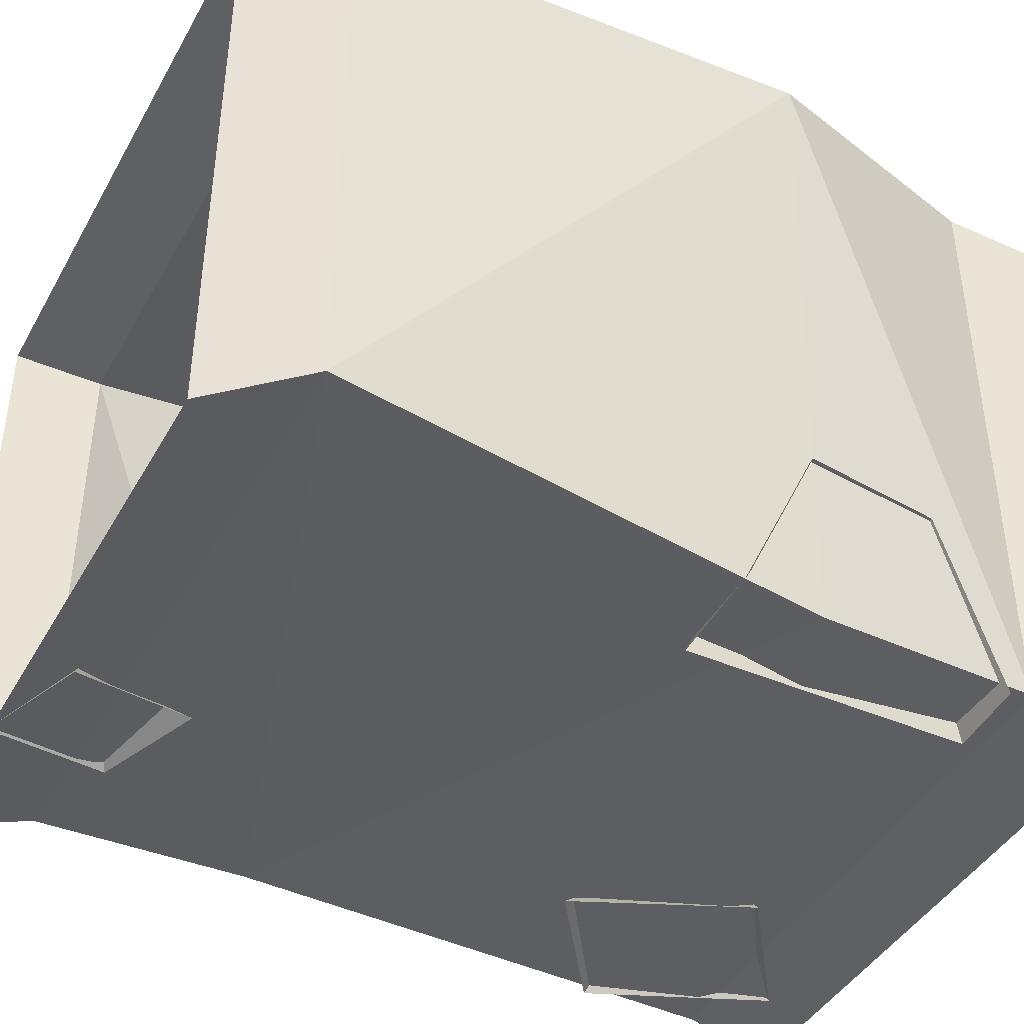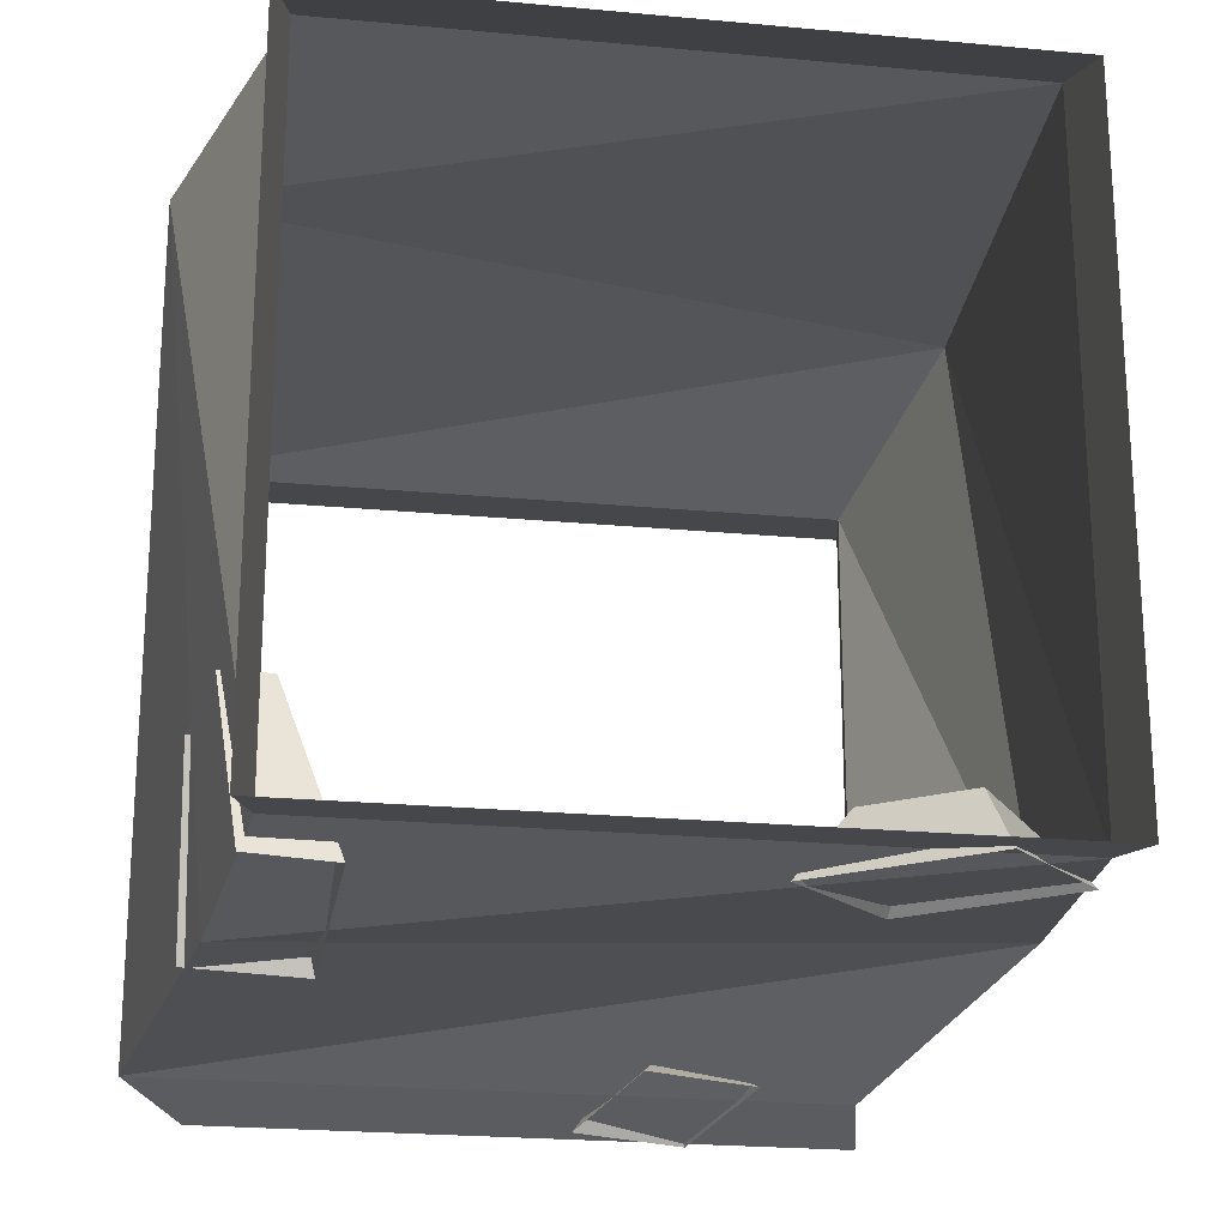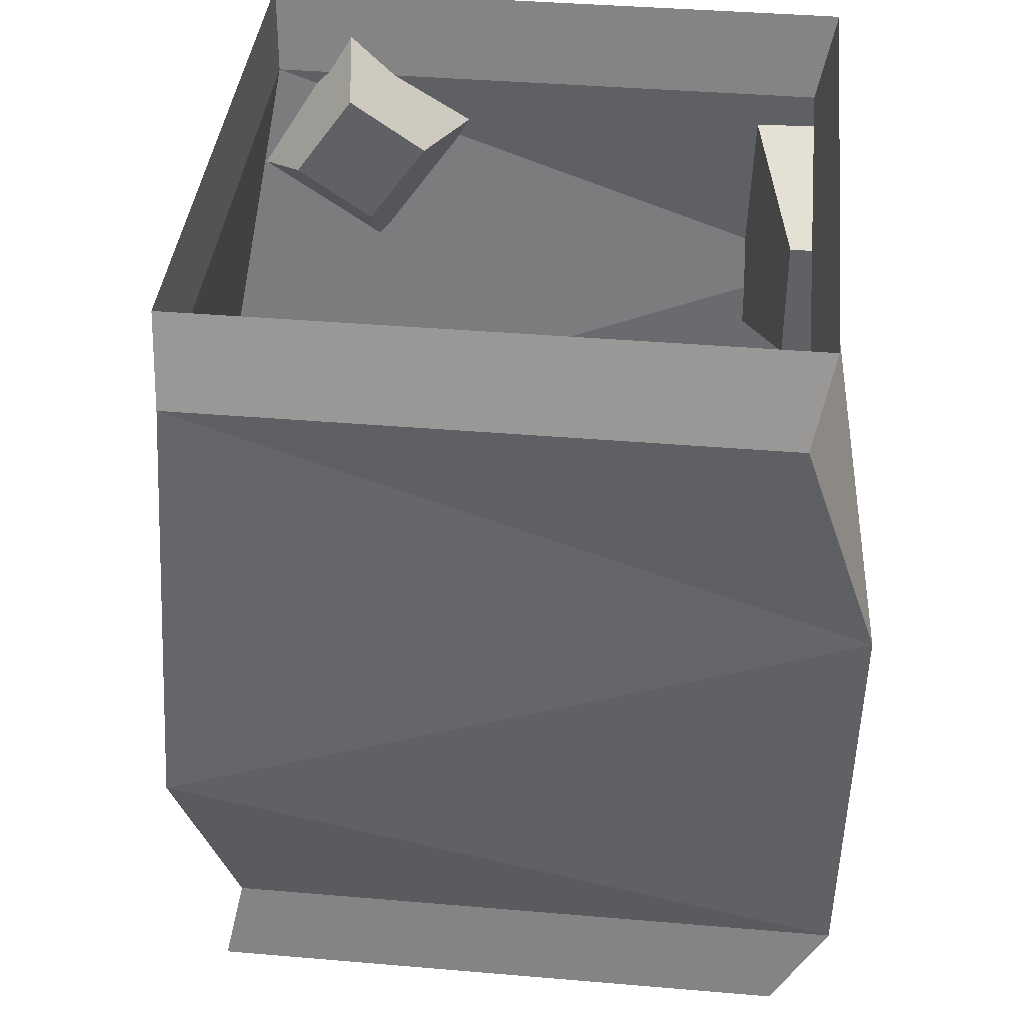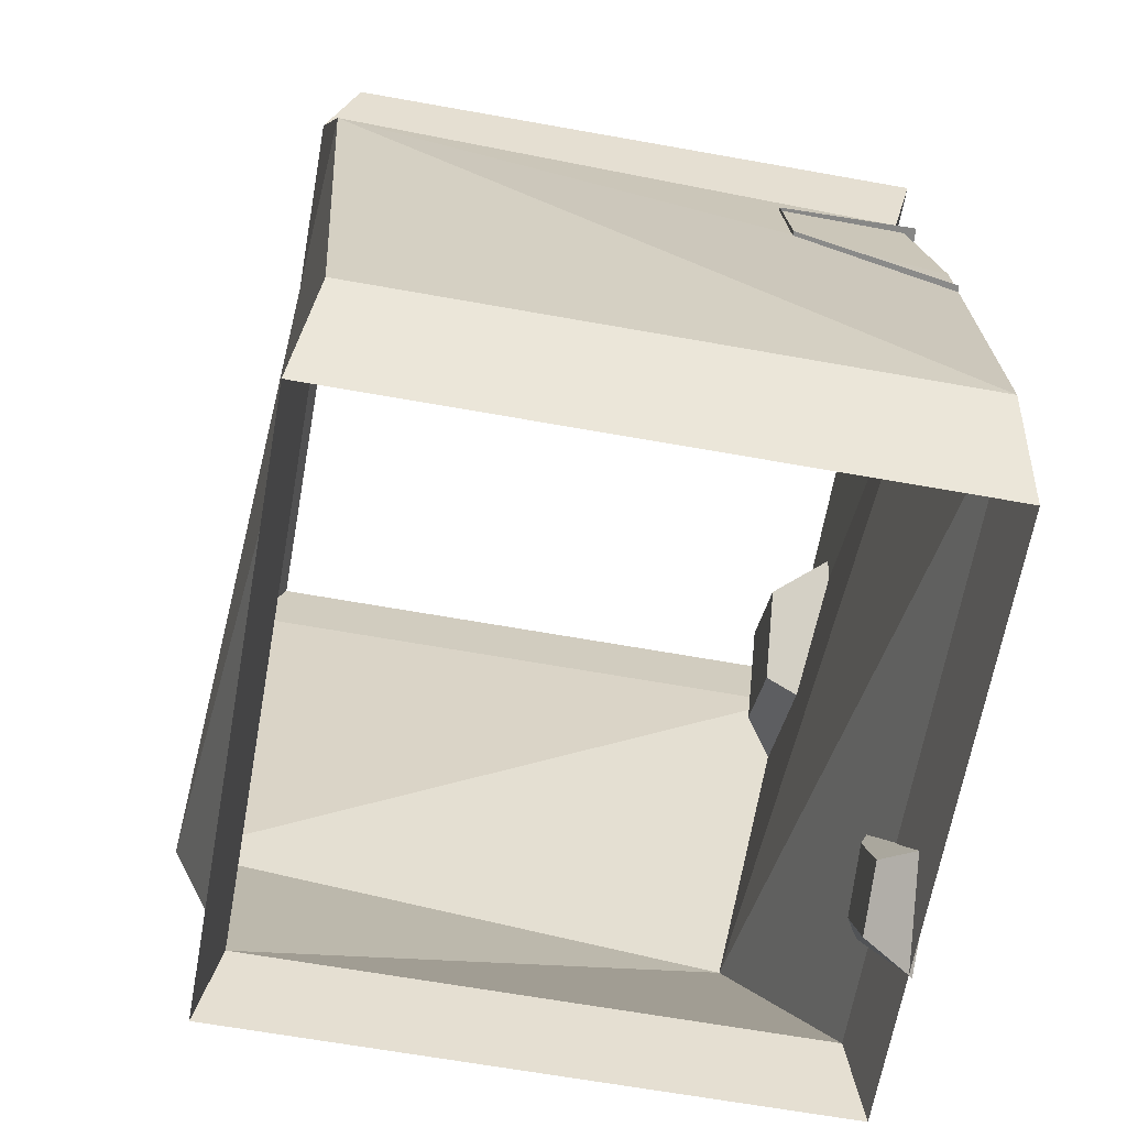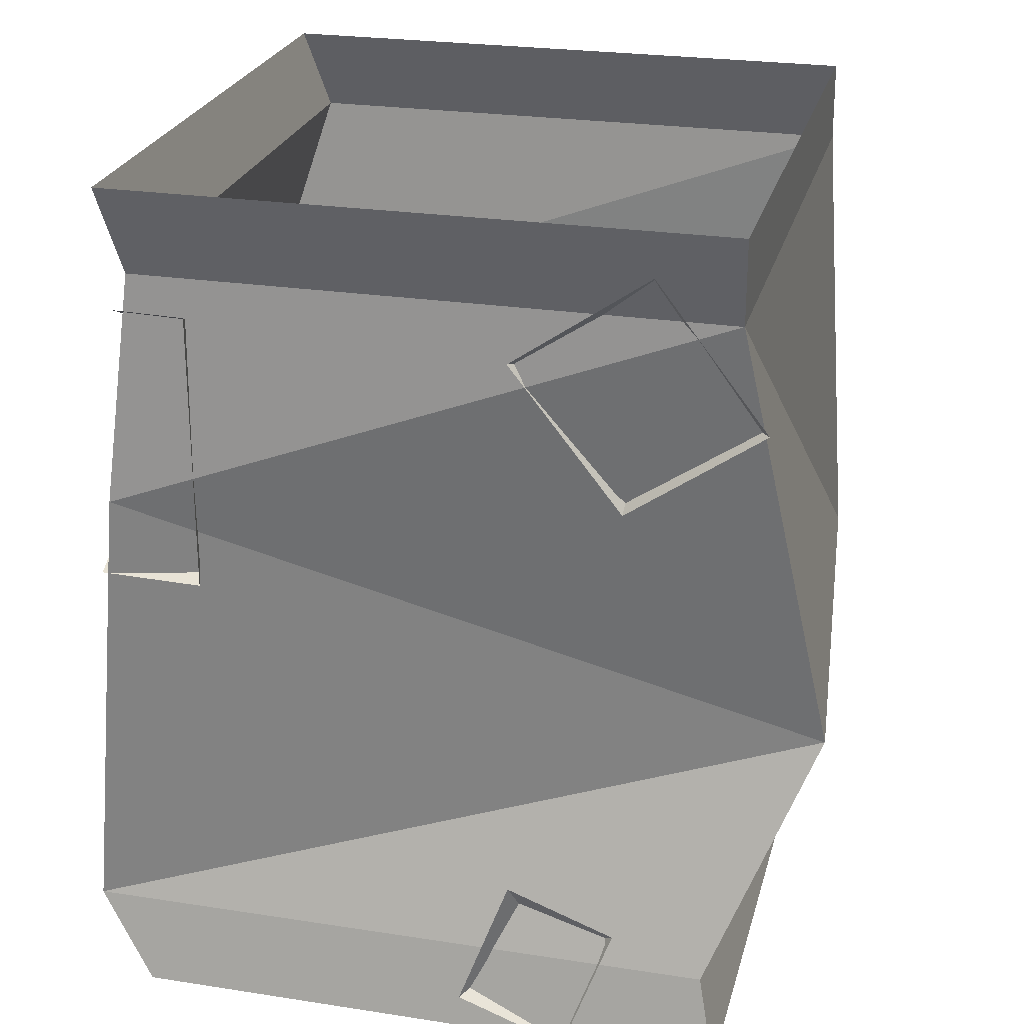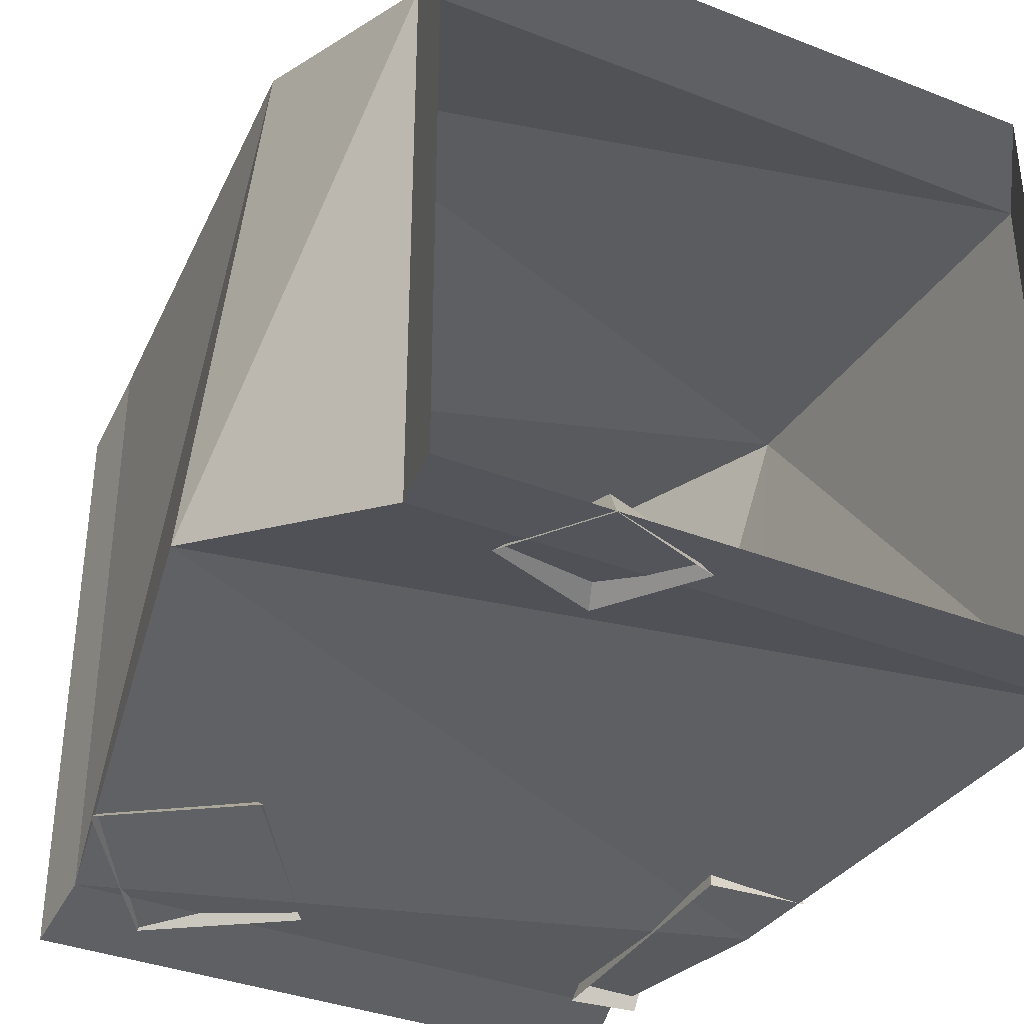
<metadata>
{"format":"obj","ext":"obj","renderer":"f3d","projection":"perspective","resolution":1024,"background":"white","views":[{"elev":-42.7,"azim":-117.3,"up":"+Y"},{"elev":-22.8,"azim":-9.1,"up":"+Y"},{"elev":40.0,"azim":-174.0,"up":"+Z"},{"elev":-65.3,"azim":-100.2,"up":"+Z"},{"elev":25.0,"azim":14.1,"up":"+Z"},{"elev":-36.1,"azim":152.9,"up":"+Y"}]}
</metadata>
<code>
v 1.856 0.1835 -1.12
v 1.092 0.1835 -1.653
v 1.579 0.3904 -1.054
v 1.126 0.3904 -1.37
v 1.224 0.3904 -0.5443
v 0.7704 0.3904 -0.8607
v 1.258 0.04513 -0.2618
v 0.4937 0.04513 -0.7947
v -1.258 -0.008542 -0.6793
v -1.258 -0.008542 -2.263
v -1.53 0.9119 -1.091
v -1.53 0.9119 -1.851
v -1.775 0.9119 -1.091
v -1.872 0.9119 -1.851
v -1.674 0.01668 -0.6793
v -1.848 0.01668 -2.263
v -1.729 0 0
v 1.729 0 0
v -1.729 3.458 0
v 1.729 3.458 0
v -1.729 3.458 -5
v 1.729 3.458 -5
v -1.729 0 -5
v 1.729 0 -5
v -2.072 3.502 -1.897
v 1.892 3.749 -3.193
v 2.201 0.5667 -3.103
v -1.763 -0.006882 -1.807
v -1.62 3.634 -0.5
v 1.713 3.634 -0.5
v 1.713 0.1089 -0.5
v -1.62 0.1089 -0.5
v 1.62 0.1089 -4.5
v 1.62 3.349 -4.5
v -2.058 3.349 -4.5
v -2.058 0.1089 -4.5
v 0.8367 -0.01574 -5.015
v 0.216 -0.01574 -4.786
v 0.7628 0.2295 -4.827
v 0.3943 0.2295 -4.691
v 0.9155 0.2295 -4.413
v 0.547 0.2295 -4.277
v 1.094 0.1344 -4.318
v 0.4731 0.1344 -4.089
v 0 0 0
f 1 2 4 3
f 3 4 6 5
f 5 6 8 7
f 2 8 6 4
f 7 1 3 5
f 9 10 12 11
f 11 12 14 13
f 10 16 14 12
f 15 9 11 13
f 35 34 26
f 36 28 27
f 26 34 27
f 35 25 36
f 25 26 30
f 26 27 31
f 28 32 31
f 25 29 32
f 20 19 29 30
f 18 20 30 31
f 45 18 31 32 17
f 29 19 17 32
f 25 35 26
f 29 25 30
f 30 26 31
f 34 33 27
f 36 27 33
f 28 31 27
f 25 28 36
f 25 32 28
f 34 22 24 33
f 35 21 22 34
f 23 21 35 36
f 24 23 36 33
f 37 38 40 39
f 39 40 42 41
f 41 42 44 43
f 38 44 42 40
f 43 37 39 41

</code>
